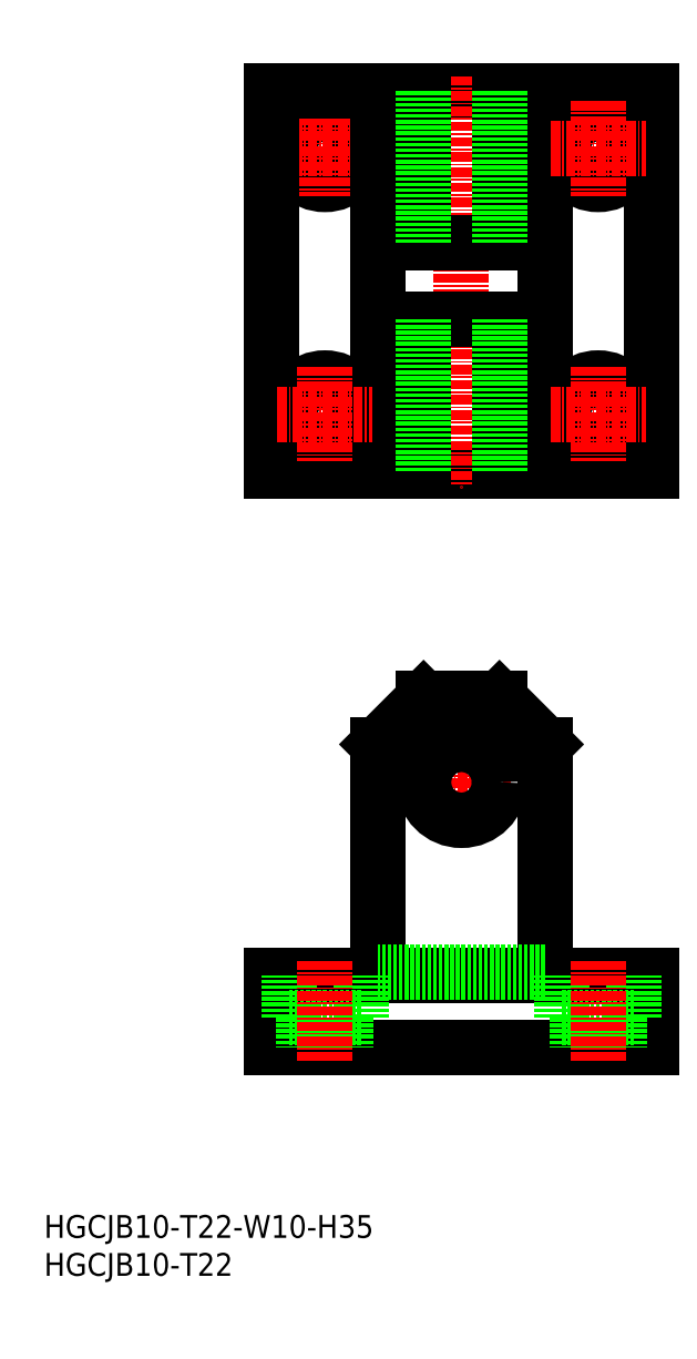
<metadata>
{"format":"dxf","ext":"dxf","renderer":"ezdxf+matplotlib","layout":"modelspace","background":"white","min_lineweight":24,"dpi":150}
</metadata>
<code>
0
SECTION
2
ENTITIES
0
INSERT
8
0
2
*U14
10
0
20
0
30
0
0
INSERT
8
0
2
*U15
10
0
20
0
30
0
0
CIRCLE
8
0
10
37
20
148.5
30
0
40
2.75
0
CIRCLE
8
0
10
37
20
148.5
30
0
40
4.75
0
LINE
8
CENTER
10
30.75
20
148.5
30
0
11
43.25
21
148.5
31
0
0
LINE
8
CENTER
10
37
20
154.8
30
0
11
37
21
142.3
31
0
0
LINE
8
0
10
30
20
106
30
0
11
80
21
106
31
0
0
LINE
8
0
10
30
20
156
30
0
11
30
21
106
31
0
0
LINE
8
0
10
80
20
156
30
0
11
80
21
106
31
0
0
LINE
8
0
10
30
20
156
30
0
11
80
21
156
31
0
0
LINE
8
CENTER
10
55
20
158
30
0
11
55
21
104
31
0
0
LINE
8
0
10
66
20
106
30
0
11
66
21
156
31
0
0
LINE
8
0
10
44
20
106
30
0
11
44
21
156
31
0
0
LINE
8
0
10
44
20
126
30
0
11
66
21
126
31
0
0
LINE
8
0
10
60
20
156
30
0
11
60
21
136
31
0
0
LINE
8
0
10
50
20
156
30
0
11
50
21
136
31
0
0
LINE
8
0
10
44
20
136
30
0
11
66
21
136
31
0
0
LINE
8
0
10
80
20
30
30
0
11
30
21
30
31
0
0
LINE
8
0
10
30
20
39.5
30
0
11
30
21
30
31
0
0
LINE
8
0
10
80
20
39.5
30
0
11
80
21
30
31
0
0
LINE
8
0
10
44
20
70
30
0
11
44
21
39.5
31
0
0
LINE
8
0
10
66
20
70
30
0
11
66
21
39.5
31
0
0
LINE
8
0
10
60
20
76
30
0
11
50
21
76
31
0
0
LINE
8
0
10
80
20
39.5
30
0
11
30
21
39.5
31
0
0
LINE
8
0
10
66
20
40
30
0
11
44
21
40
31
0
0
CIRCLE
8
0
10
37
20
113.5
30
0
40
2.75
0
CIRCLE
8
0
10
37
20
113.5
30
0
40
4.75
0
LINE
8
CENTER
10
30.75
20
113.5
30
0
11
43.25
21
113.5
31
0
0
LINE
8
CENTER
10
37
20
119.8
30
0
11
37
21
107.3
31
0
0
CIRCLE
8
0
10
73
20
148.5
30
0
40
2.75
0
CIRCLE
8
0
10
73
20
148.5
30
0
40
4.75
0
LINE
8
CENTER
10
66.75
20
148.5
30
0
11
79.25
21
148.5
31
0
0
LINE
8
CENTER
10
73
20
154.8
30
0
11
73
21
142.3
31
0
0
CIRCLE
8
0
10
73
20
113.5
30
0
40
2.75
0
CIRCLE
8
0
10
73
20
113.5
30
0
40
4.75
0
LINE
8
CENTER
10
66.75
20
113.5
30
0
11
79.25
21
113.5
31
0
0
LINE
8
CENTER
10
73
20
119.8
30
0
11
73
21
107.3
31
0
0
LINE
8
0
10
41.75
20
34
30
0
11
41.75
21
39.5
31
0
0
LINE
8
0
10
39.75
20
34
30
0
11
39.75
21
30
31
0
0
LINE
8
0
10
32.25
20
34
30
0
11
32.25
21
39.5
31
0
0
LINE
8
0
10
34.25
20
34
30
0
11
34.25
21
30
31
0
0
LINE
8
0
10
32.25
20
34
30
0
11
41.75
21
34
31
0
0
LINE
8
CENTER
10
37
20
41.5
30
0
11
37
21
28
31
0
0
LINE
8
0
10
77.75
20
34
30
0
11
77.75
21
39.5
31
0
0
LINE
8
0
10
75.75
20
34
30
0
11
75.75
21
30
31
0
0
LINE
8
0
10
68.25
20
34
30
0
11
68.25
21
39.5
31
0
0
LINE
8
0
10
70.25
20
34
30
0
11
70.25
21
30
31
0
0
LINE
8
0
10
68.25
20
34
30
0
11
77.75
21
34
31
0
0
LINE
8
CENTER
10
73
20
41.5
30
0
11
73
21
28
31
0
0
LINE
8
CENTER
10
55
20
71.5
30
0
11
55
21
58.5
31
0
0
LINE
8
CENTER
10
48.5
20
65
30
0
11
61.5
21
65
31
0
0
CIRCLE
8
0
10
55
20
65
30
0
40
5
0
LINE
8
0
10
60
20
156
30
0
11
60
21
136
31
0
0
LINE
8
0
10
50
20
156
30
0
11
50
21
136
31
0
0
LINE
8
0
10
60
20
126
30
0
11
60
21
106
31
0
0
LINE
8
0
10
60
20
126
30
0
11
60
21
106
31
0
0
LINE
8
0
10
50
20
126
30
0
11
50
21
106
31
0
0
LINE
8
0
10
50
20
126
30
0
11
50
21
106
31
0
0
LINE
8
0
10
44
20
70
30
0
11
50
21
76
31
0
0
LINE
8
0
10
60
20
76
30
0
11
66
21
70
31
0
0
ENDSEC
0
EOF

</code>
